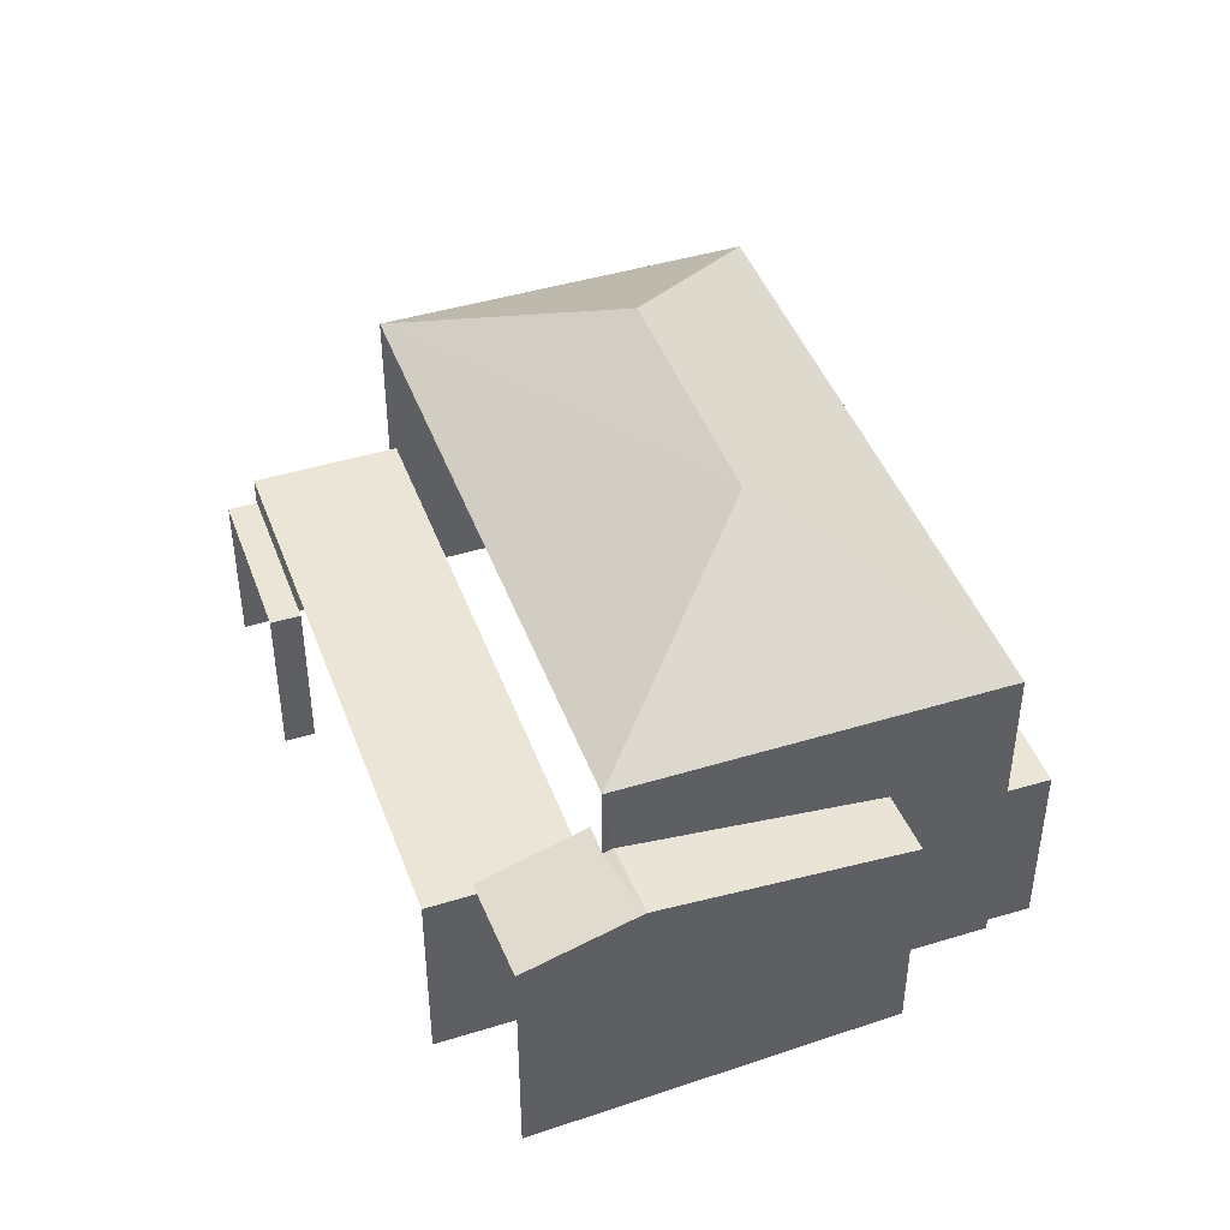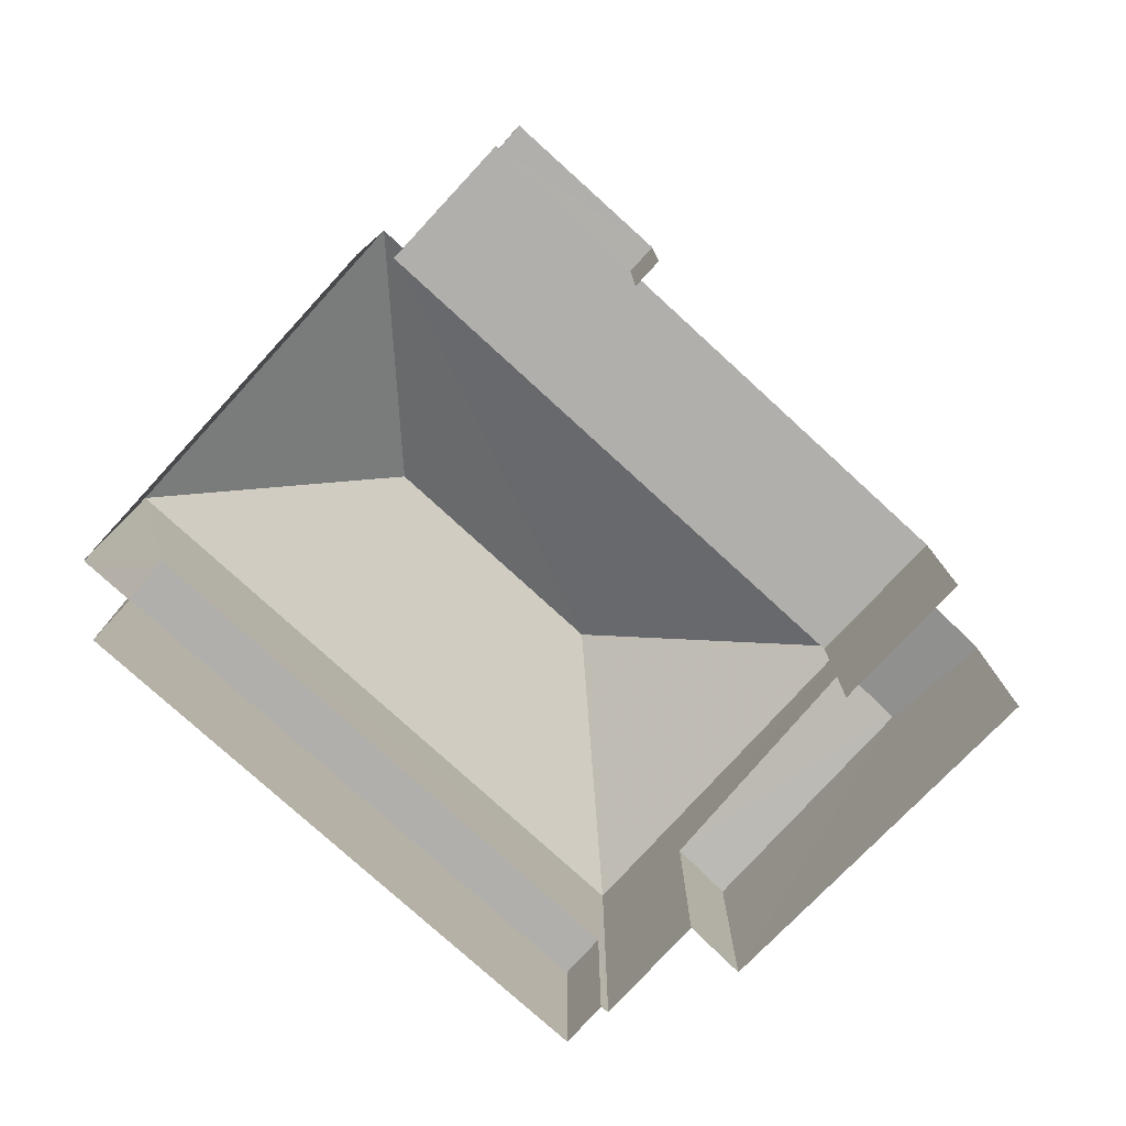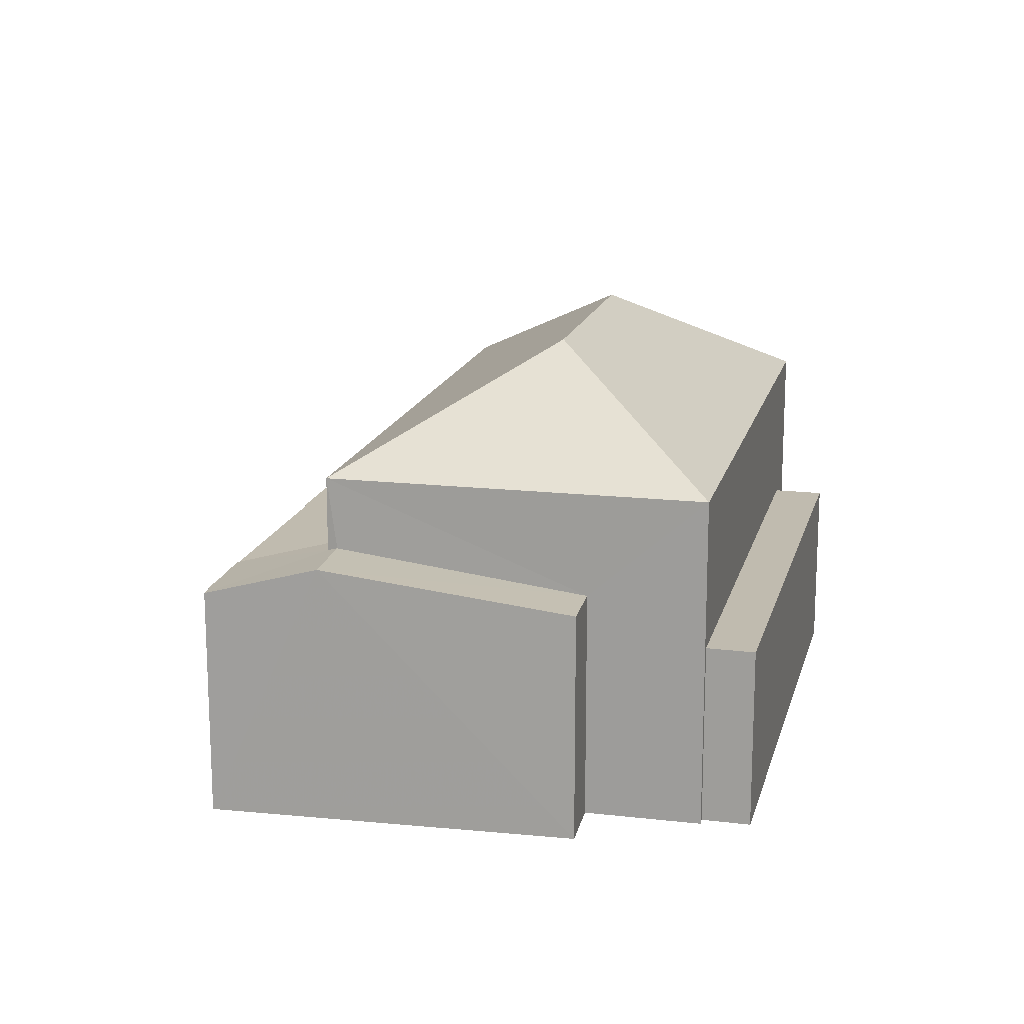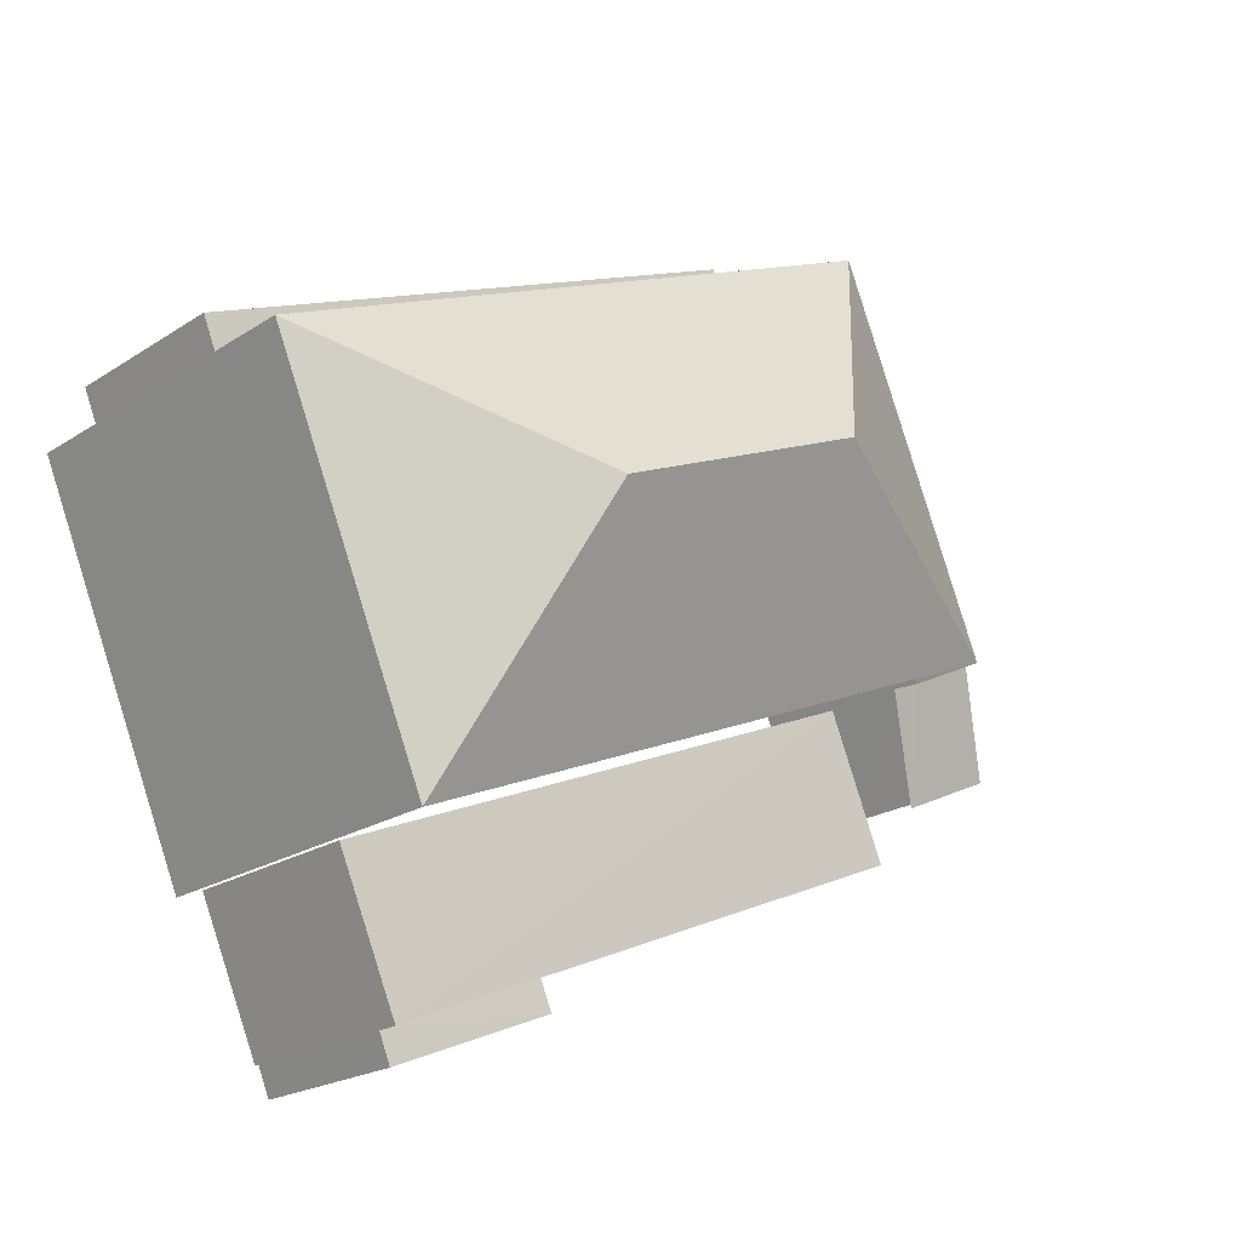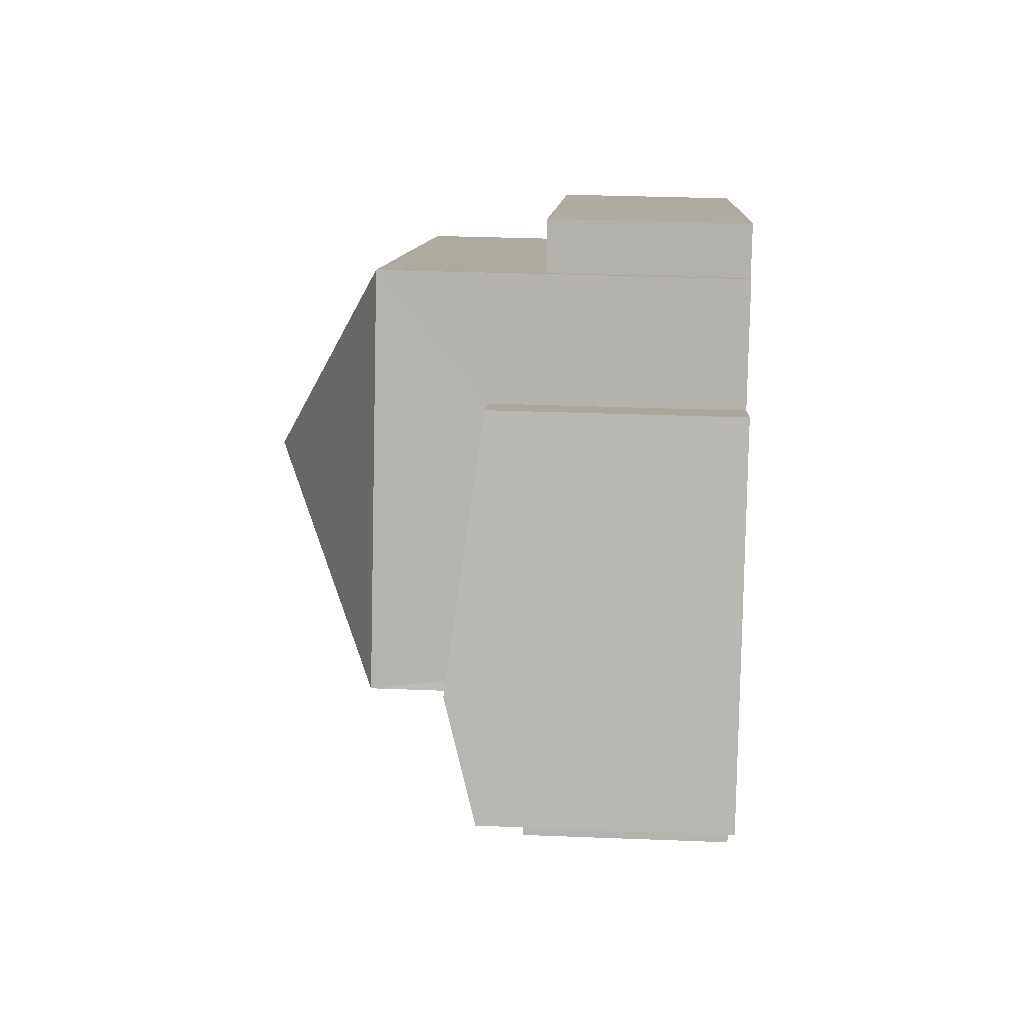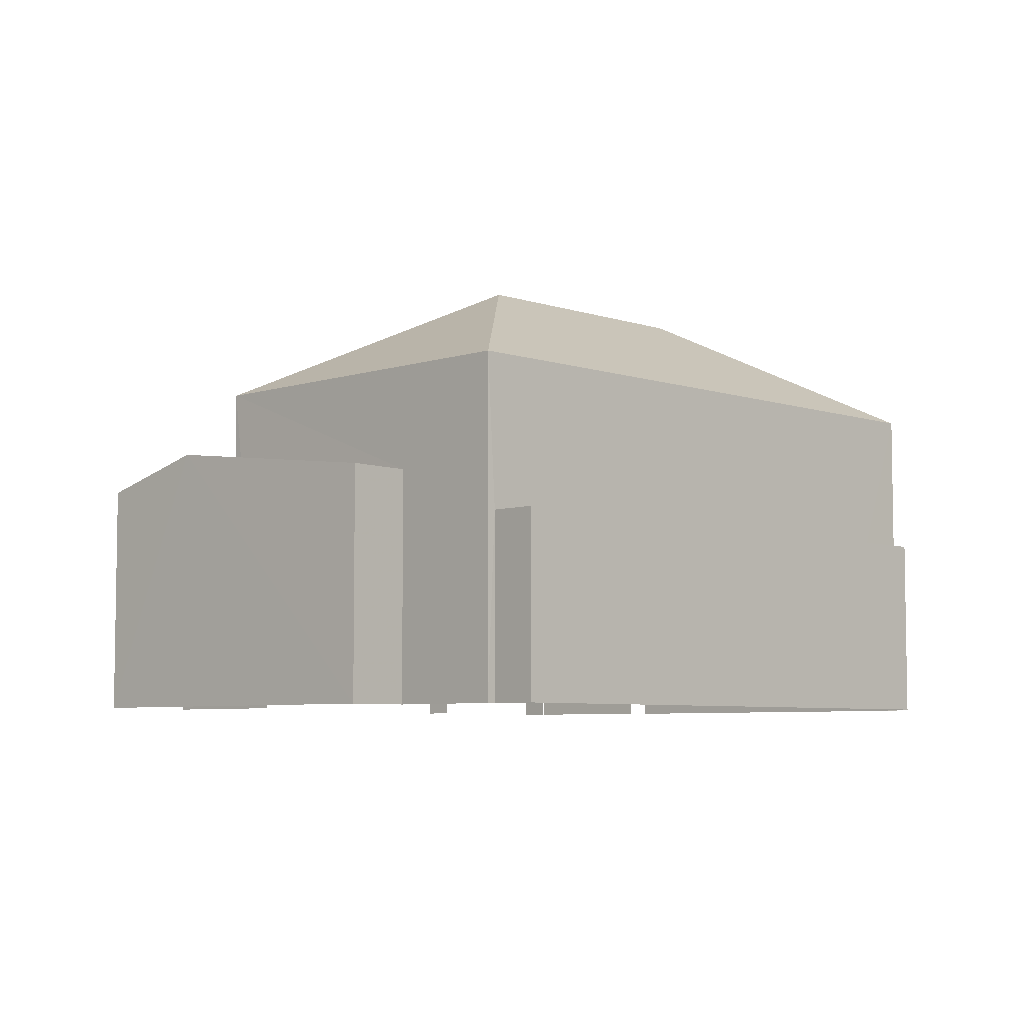
<metadata>
{"format":"obj","ext":"obj","renderer":"f3d","projection":"perspective","resolution":1024,"background":"white","views":[{"elev":44.3,"azim":93.1,"up":"+Z"},{"elev":-78.3,"azim":-19.7,"up":"+Z"},{"elev":16.0,"azim":126.0,"up":"+Z"},{"elev":-20.7,"azim":-40.6,"up":"+Y"},{"elev":32.0,"azim":93.2,"up":"+Y"},{"elev":-6.1,"azim":157.3,"up":"+Z"}]}
</metadata>
<code>
v -2.251e+05 -1.284e+05 12.58
v -2.251e+05 -1.284e+05 12.58
v -2.251e+05 -1.284e+05 12.58
v -2.251e+05 -1.284e+05 12.58
v -2.251e+05 -1.284e+05 12.58
v -2.251e+05 -1.284e+05 12.58
v -2.251e+05 -1.284e+05 12.58
v -2.251e+05 -1.284e+05 12.58
v -2.251e+05 -1.284e+05 12.58
v -2.251e+05 -1.284e+05 12.58
v -2.251e+05 -1.284e+05 12.58
v -2.251e+05 -1.284e+05 12.58
v -2.251e+05 -1.284e+05 12.58
v -2.251e+05 -1.284e+05 12.58
v -2.251e+05 -1.284e+05 12.58
v -2.251e+05 -1.284e+05 12.58
v -2.251e+05 -1.284e+05 12.58
v -2.251e+05 -1.284e+05 12.58
v -2.251e+05 -1.284e+05 12.58
v -2.251e+05 -1.284e+05 12.58
v -2.251e+05 -1.284e+05 16.07
v -2.251e+05 -1.284e+05 16.07
v -2.251e+05 -1.284e+05 16.07
v -2.251e+05 -1.284e+05 16.07
v -2.251e+05 -1.284e+05 21.84
v -2.251e+05 -1.284e+05 19.53
v -2.251e+05 -1.284e+05 21.84
v -2.251e+05 -1.284e+05 19.53
v -2.251e+05 -1.284e+05 19.53
v -2.251e+05 -1.284e+05 19.53
v -2.251e+05 -1.284e+05 17.98
v -2.251e+05 -1.284e+05 17.38
v -2.251e+05 -1.284e+05 17.97
v -2.251e+05 -1.284e+05 17.38
v -2.251e+05 -1.284e+05 18.03
v -2.251e+05 -1.284e+05 18.03
v -2.251e+05 -1.284e+05 17.38
v -2.251e+05 -1.284e+05 17.38
v -2.251e+05 -1.284e+05 16.38
v -2.251e+05 -1.284e+05 16.38
v -2.251e+05 -1.284e+05 16.38
v -2.251e+05 -1.284e+05 16.38
v -2.251e+05 -1.284e+05 16.6
v -2.251e+05 -1.284e+05 16.6
v -2.251e+05 -1.284e+05 16.6
v -2.251e+05 -1.284e+05 16.6
f 1 2 3
f 4 5 6
f 7 8 9
f 1 3 8
f 7 9 10
f 6 11 1
f 12 13 14
f 4 6 13
f 15 16 17
f 15 18 16
f 19 20 7
f 17 16 20
f 16 14 20
f 20 8 7
f 14 1 8
f 6 1 13
f 13 1 14
f 14 8 20
f 32 31 16
f 18 32 16
f 46 2 1
f 2 46 29
f 14 16 43
f 31 30 29
f 31 46 43
f 33 30 31
f 16 31 43
f 31 29 46
f 13 12 24
f 12 45 24
f 6 21 11
f 24 45 44
f 21 24 44
f 11 21 44
f 34 18 15
f 34 32 18
f 22 5 4
f 23 22 4
f 21 22 23
f 24 21 23
f 25 26 27
f 25 28 26
f 27 26 29
f 25 30 28
f 31 32 33
f 32 34 33
f 33 35 36
f 33 34 35
f 29 30 25
f 27 29 25
f 37 35 38
f 37 36 35
f 39 40 41
f 42 39 41
f 43 44 45
f 43 46 44
f 20 38 17
f 20 37 38
f 34 15 35
f 15 17 35
f 17 38 35
f 20 19 37
f 19 28 37
f 36 30 33
f 37 28 30
f 37 30 36
f 41 10 9
f 41 40 10
f 13 23 4
f 13 24 23
f 1 11 44
f 46 1 44
f 39 10 40
f 39 7 10
f 42 41 9
f 8 42 9
f 21 5 22
f 21 6 5
f 39 19 7
f 19 39 28
f 8 3 42
f 26 28 42
f 3 26 42
f 42 28 39
f 14 45 12
f 14 43 45
f 29 3 2
f 29 26 3

</code>
